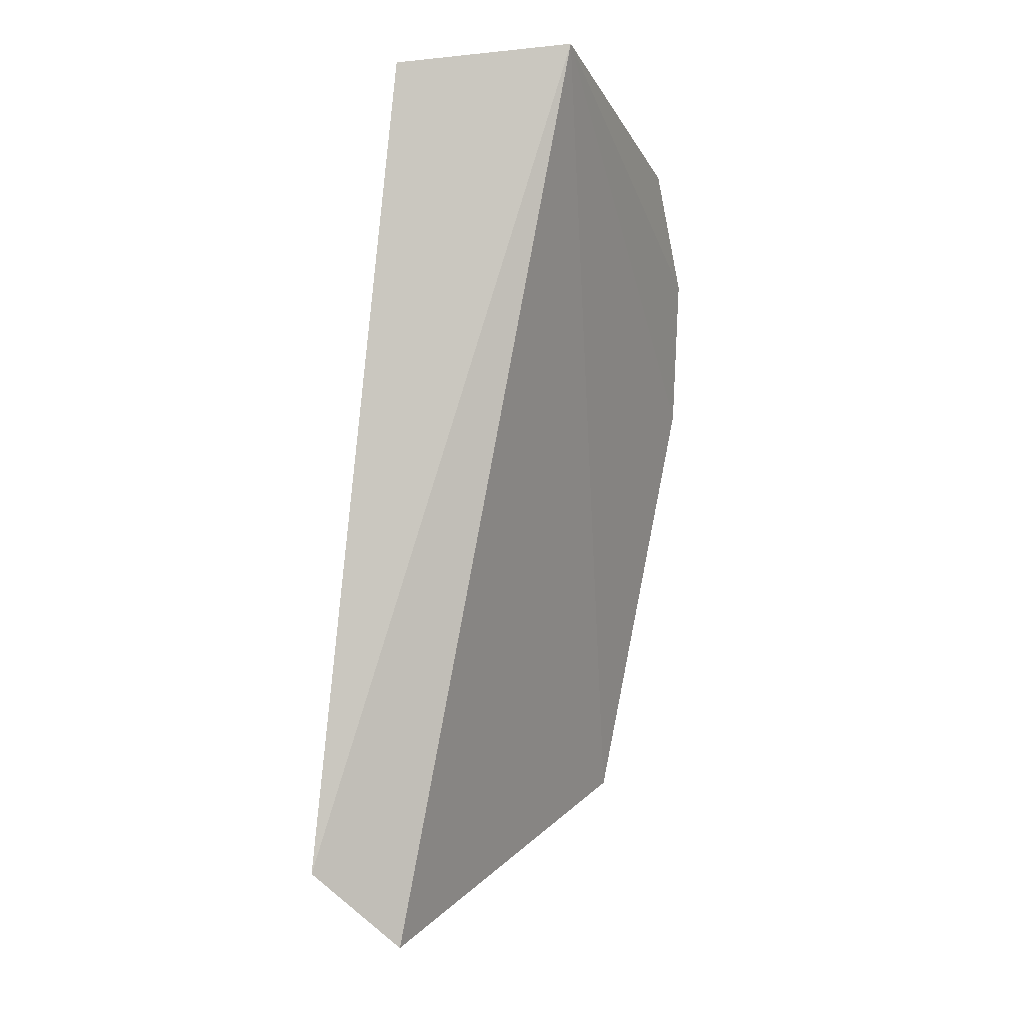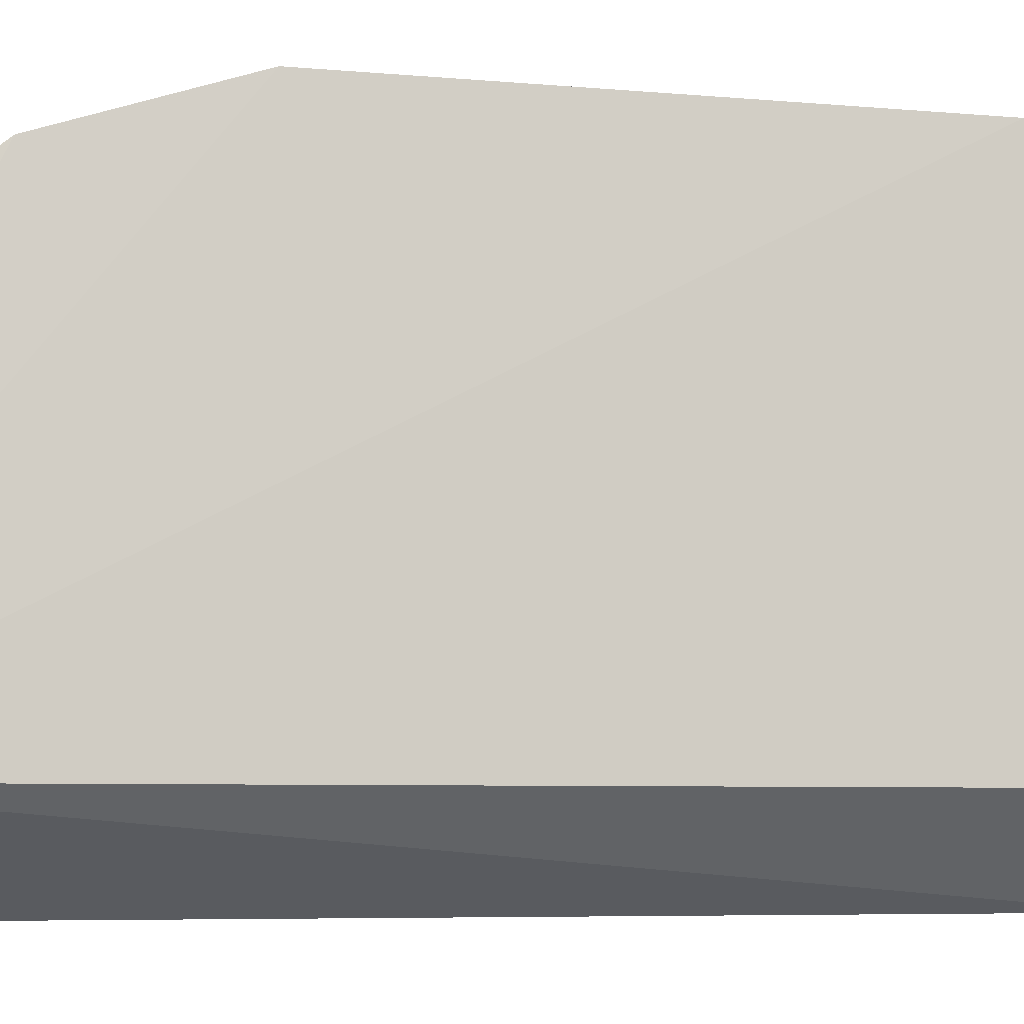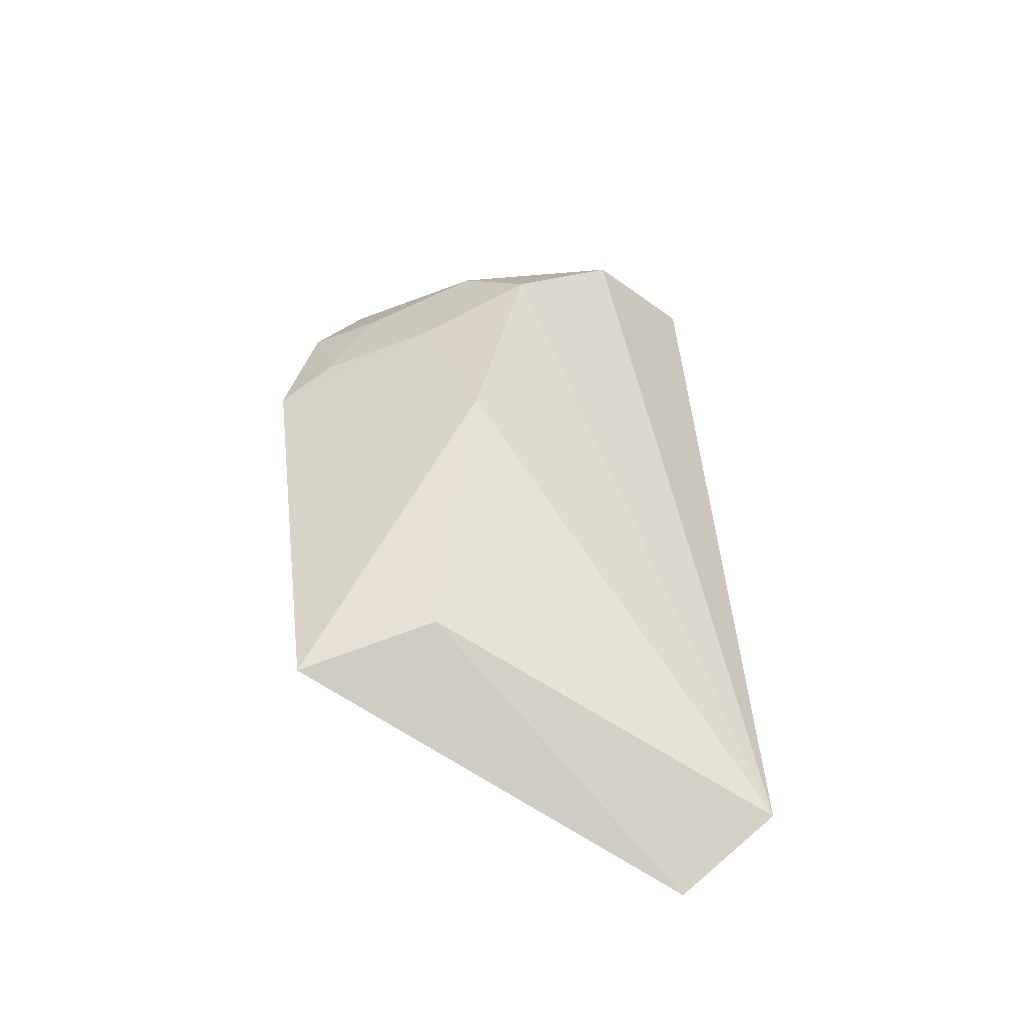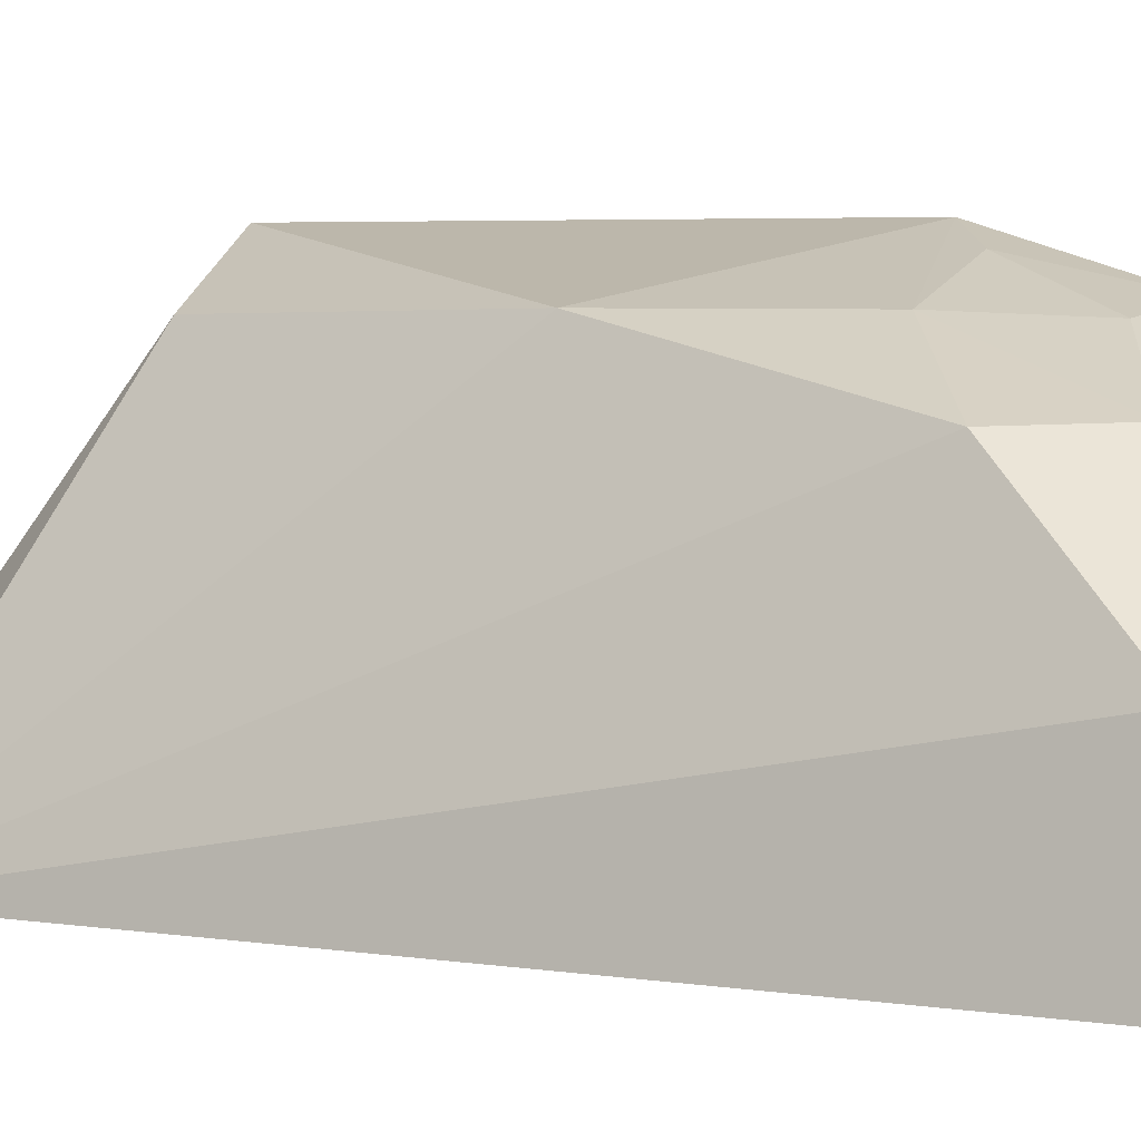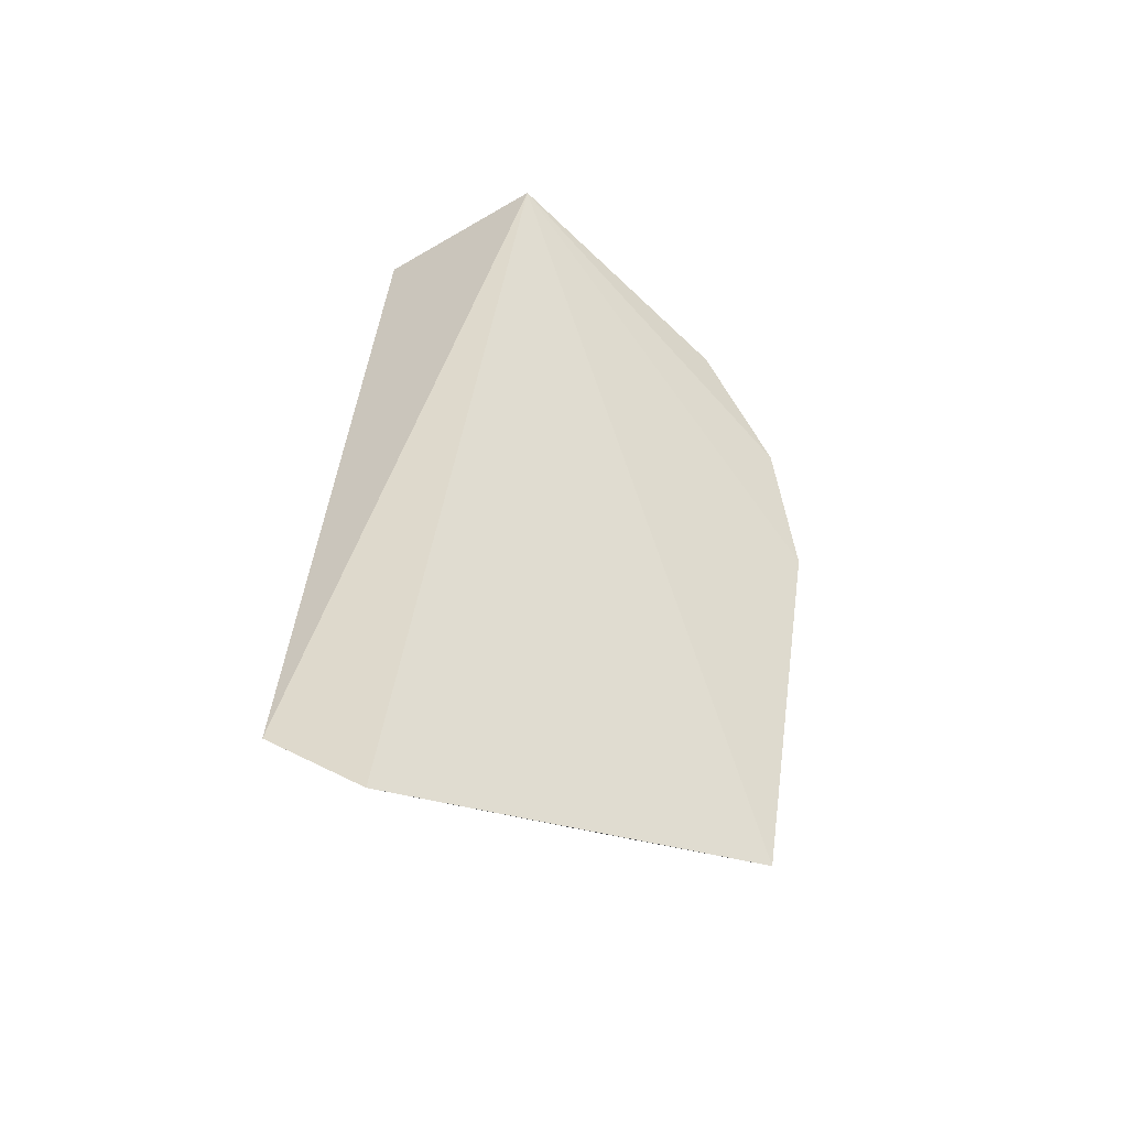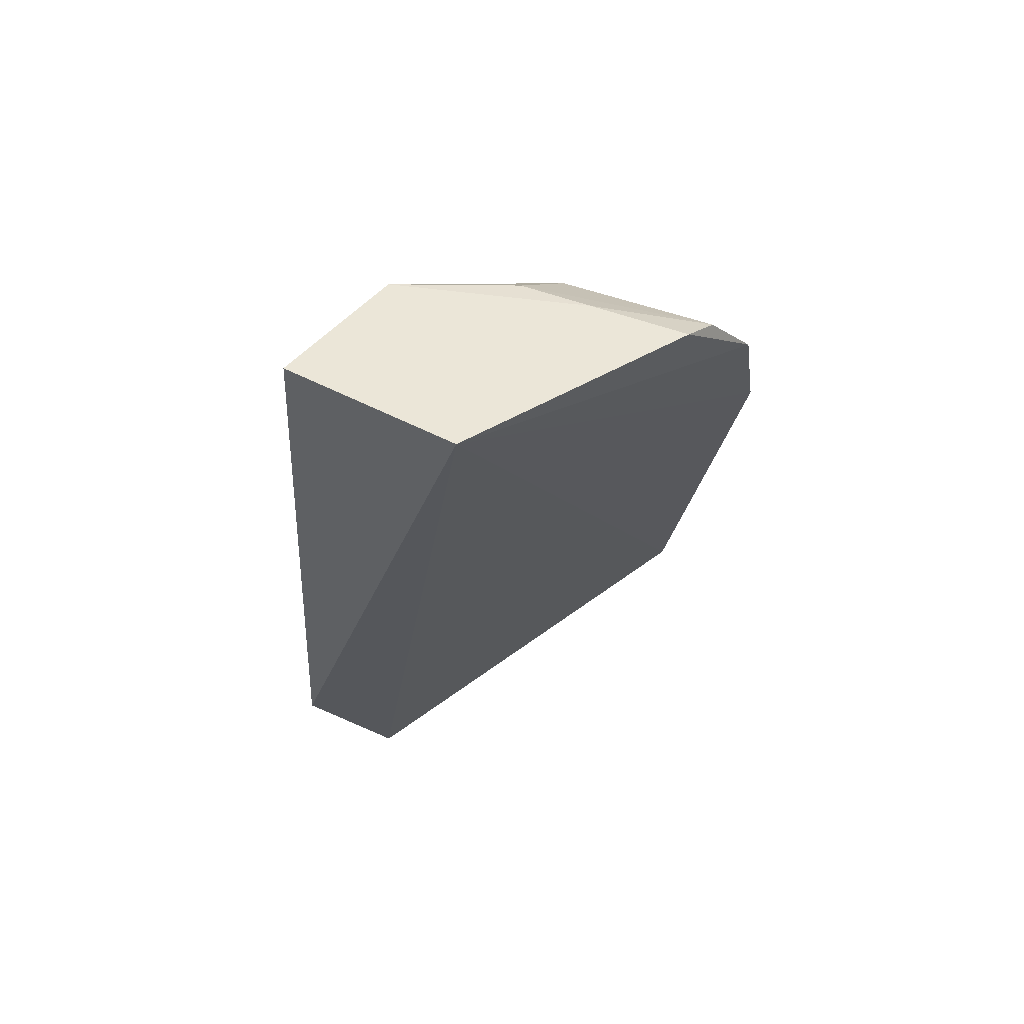
<metadata>
{"format":"obj","ext":"obj","renderer":"f3d","projection":"perspective","resolution":1024,"background":"white","views":[{"elev":-5.2,"azim":-174.7,"up":"+Y"},{"elev":-30.1,"azim":-88.8,"up":"+Z"},{"elev":-42.3,"azim":38.1,"up":"+Y"},{"elev":-1.8,"azim":127.1,"up":"+Z"},{"elev":-59.3,"azim":-148.6,"up":"+Y"},{"elev":57.9,"azim":-147.3,"up":"+Y"}]}
</metadata>
<code>
v 0.0229 0.07203 0.02918
v 0.03365 0.0569 0.01807
v 0.0308 0.08038 0.02127
v 0.0258 0.08173 0.01714
v 0.03118 0.05459 0.01933
v 0.03106 0.08125 0.01697
v 0.02322 0.07865 0.02609
v 0.02982 0.06917 0.02733
v 0.02547 0.05902 0.02979
v 0.02587 0.08012 0.02379
v 0.02265 0.07641 0.02763
v 0.02999 0.07656 0.0252
v 0.02888 0.06036 0.02782
v 0.0233 0.0796 0.02476
v 0.02764 0.07832 0.02533
v 0.02743 0.07405 0.0272
v 0.02791 0.07997 0.02347
v 0.02498 0.07639 0.02712
v 0.02419 0.07339 0.02846
f 5 4 2
f 6 3 2
f 6 2 4
f 6 4 3
f 9 1 4
f 9 4 5
f 9 8 1
f 10 3 4
f 11 4 1
f 12 8 2
f 12 2 3
f 13 9 5
f 13 5 2
f 13 2 8
f 13 8 9
f 14 10 4
f 14 7 10
f 14 11 7
f 14 4 11
f 15 7 11
f 15 12 3
f 16 1 8
f 16 8 12
f 16 12 15
f 17 10 7
f 17 7 15
f 17 15 3
f 17 3 10
f 18 16 15
f 18 15 11
f 19 18 11
f 19 11 1
f 19 1 16
f 19 16 18

</code>
